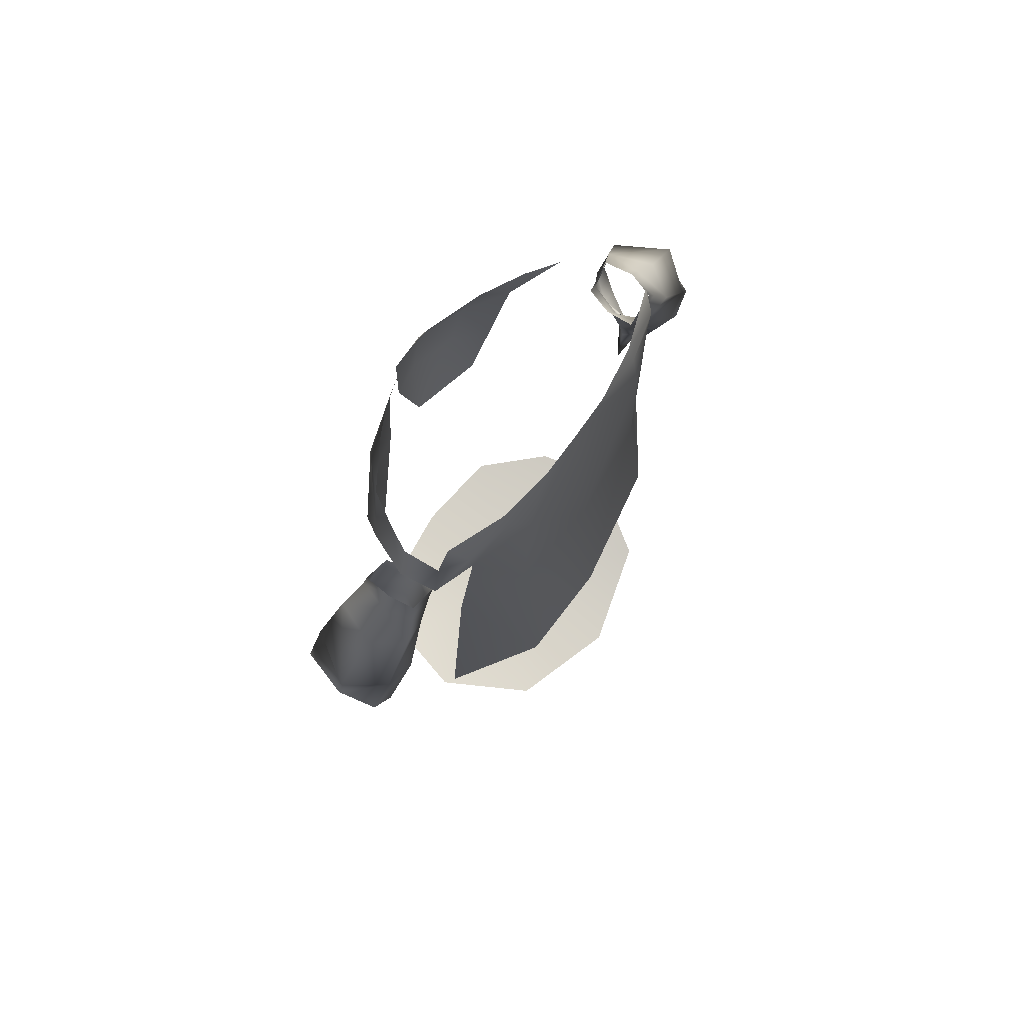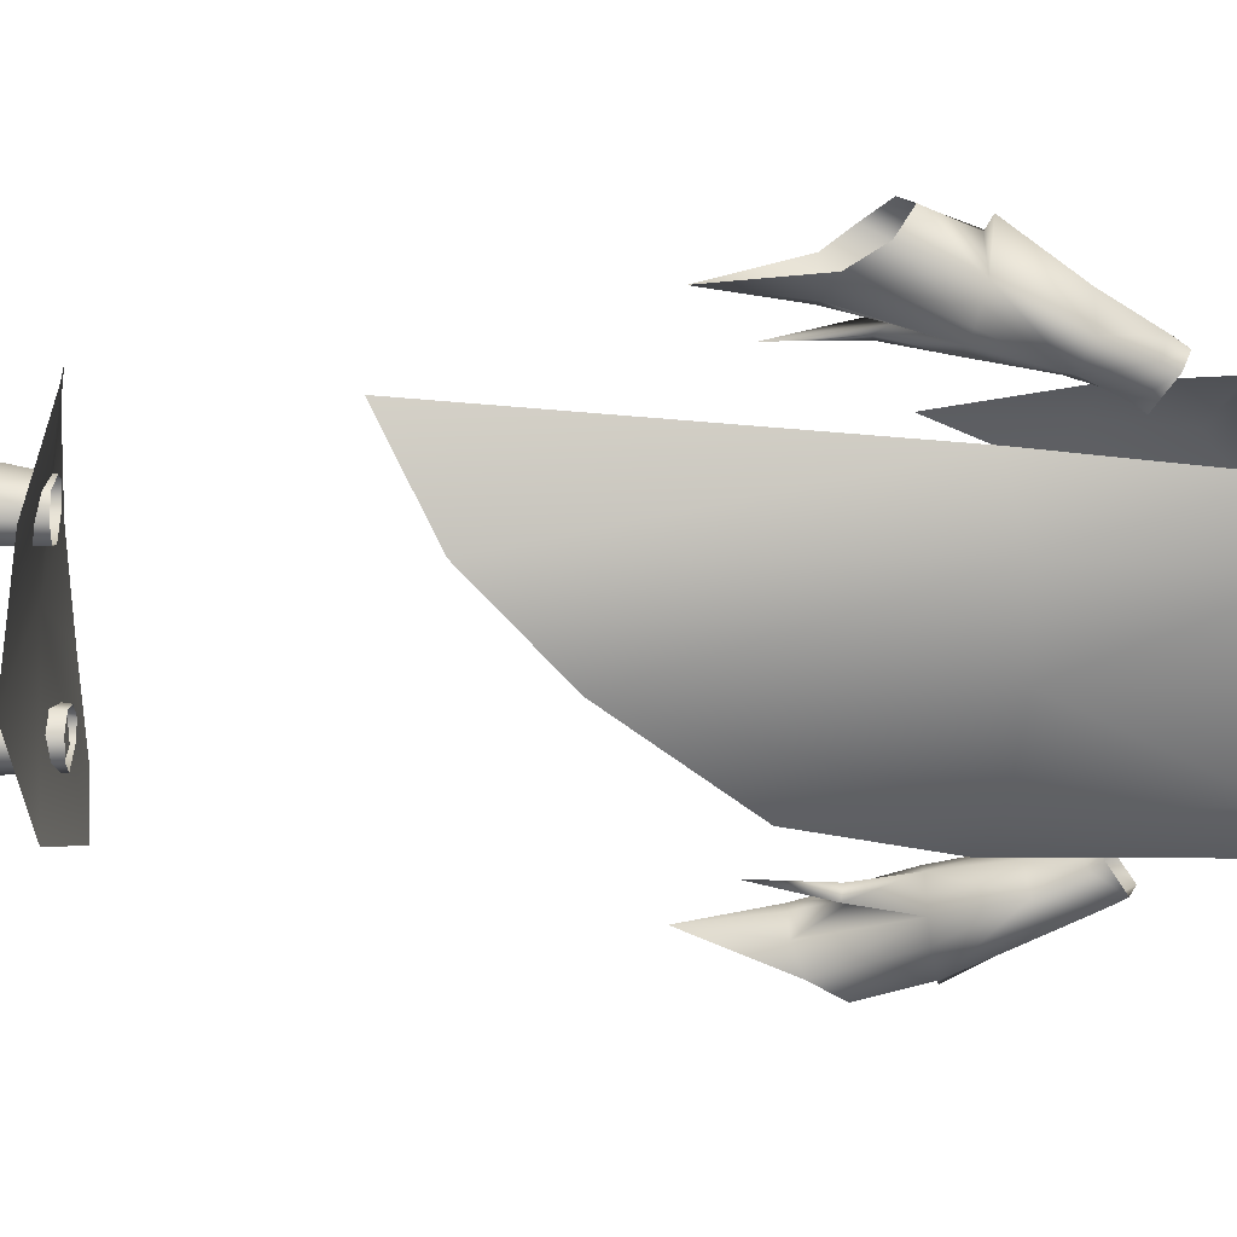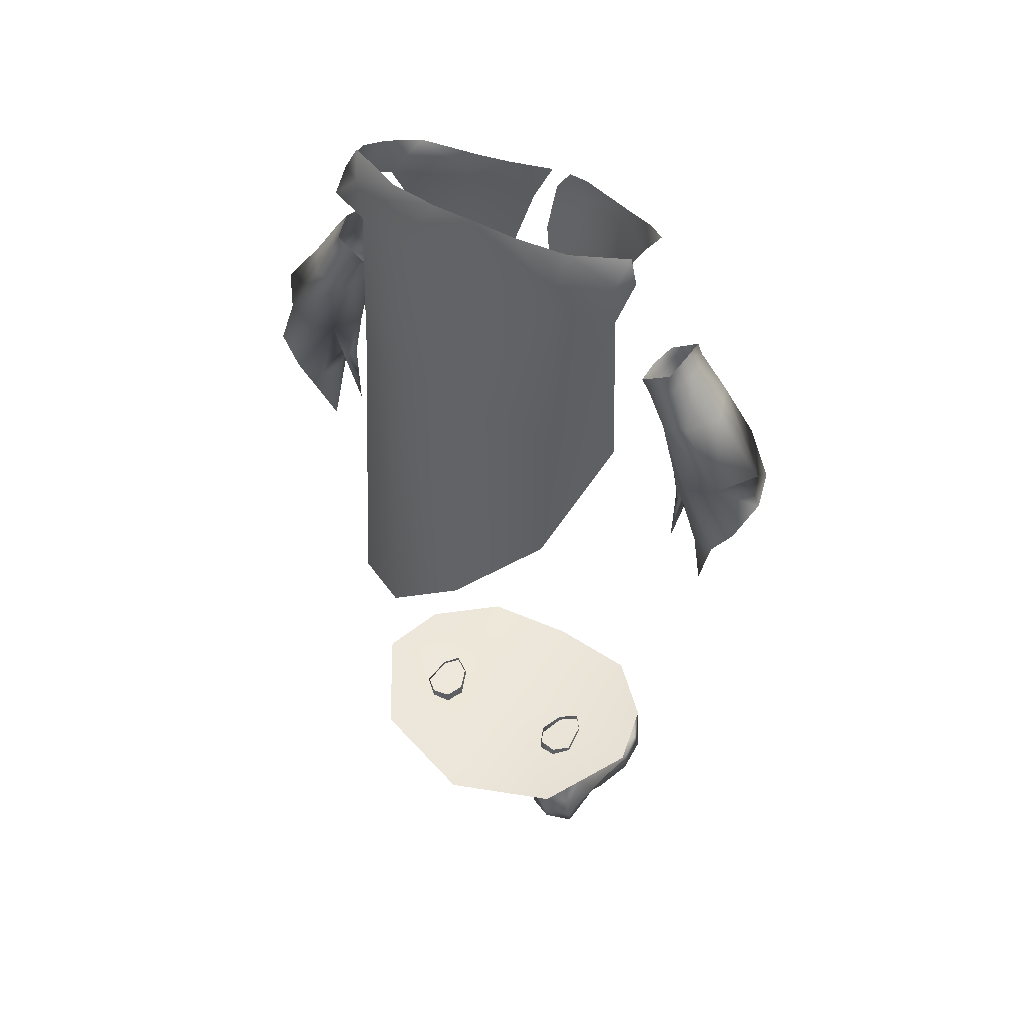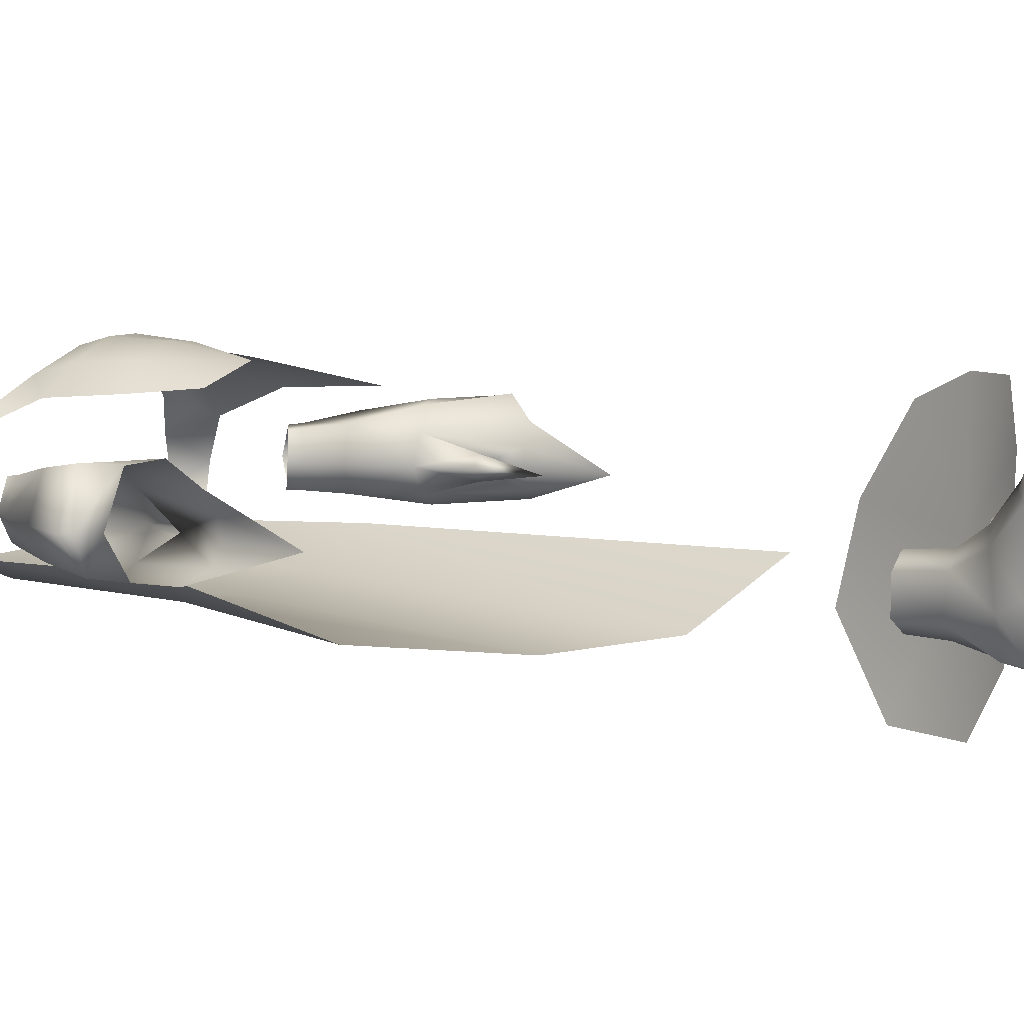
<metadata>
{"format":"obj","ext":"obj","renderer":"f3d","projection":"perspective","resolution":1024,"background":"white","views":[{"elev":77.5,"azim":126.2,"up":"+Y"},{"elev":-62.2,"azim":89.0,"up":"+Z"},{"elev":50.1,"azim":-149.1,"up":"+Y"},{"elev":8.6,"azim":-59.9,"up":"+Z"}]}
</metadata>
<code>
g _1
v 0.008113 0.03284 -0.008688
v 0.01509 0.02831 -0.00356
v 0.01285 0.06203 -0.003821
v 0.007751 0.06353 -0.006719
v 0.01171 0.07804 -0.004553
v 0.0004026 0.04009 -0.009499
v 0.0003845 0.06406 -0.007612
v 0.006565 0.07901 -0.006404
v -0.007982 0.06353 -0.006648
v -0.00816 0.05058 -0.008337
v -0.01267 0.06203 -0.003944
v -0.01229 0.07768 -0.004261
v -0.007645 0.07901 -0.006404
v -2.248e-09 0.0793 -0.00668
v -2.248e-09 0.0839 -0.005683
v 0.003718 0.08379 -0.005626
v -0.003718 0.08379 -0.005626
v 0.008017 0.08238 -0.005481
v 0.008142 0.0835 -0.004895
v -0.008045 0.08239 -0.005559
v -0.008142 0.0835 -0.004895
v 0.01204 0.08199 -0.004614
v 0.01278 0.08393 -0.003174
v 0.01511 0.07842 -0.003452
v 0.01408 0.08151 -0.00314
v 0.01559 0.07832 -0.0004865
v 0.01439 0.08149 -0.0001895
v 0.01341 0.081 0.001799
v 0.01403 0.07616 0.003318
v -0.01222 0.08168 -0.004344
v -0.0134 0.08151 -0.00314
v -0.01286 0.08393 -0.003173
v -0.009727 0.07899 0.006077
v -0.008871 0.07478 0.006972
v -0.01187 0.08006 0.004155
v -0.006474 0.07752 0.008258
v -0.005349 0.07481 0.009171
v -0.006248 0.0697 0.007275
v -0.001413 0.07465 0.01073
v -0.001661 0.07715 0.009985
v -0.004023 0.06998 0.00946
v -0.004506 0.0641 0.007819
v 0.001206 0.06404 0.009281
v -0.0002315 0.07004 0.01056
v 0.002336 0.06986 0.01025
v 0.001672 0.07465 0.0107
v 0.0001098 0.07702 0.01018
v 0.00357 0.0732 0.009968
v 0.001685 0.07715 0.009865
v 0.005266 0.07717 0.008801
v 0.00852 0.07481 0.008113
v 0.007731 0.07787 0.007476
v 0.005384 0.06684 0.009035
v 0.01169 0.07977 0.004751
v 0.01403 0.07616 0.003318
v 0.01341 0.081 0.001799
v 0.01225 0.06887 0.00613
v 0.009195 0.06822 0.008054
v 0.009865 0.05837 0.00693
v -2.248e-09 0.00962 0.00119
v -2.248e-09 0.009528 0.01143
v -0.007966 0.009945 0.01043
v -0.01294 0.01117 0.005069
v -0.01448 0.01193 -0.001245
v -0.009786 0.0105 -0.008945
v -2.248e-09 0.009227 -0.01184
v -2.248e-09 0.009528 0.01143
v -2.248e-09 0.00962 0.00119
v 0.007966 0.009945 0.01043
v 0.01294 0.01117 0.005069
v 0.01448 0.01193 -0.001245
v 0.009786 0.0105 -0.008945
v -2.248e-09 0.009227 -0.01184
v 0.007425 4.468e-09 0.01229
v 0.00989 9.681e-09 0.0117
v 0.01178 8.631e-09 0.00832
v 0.004981 -2.067e-09 0.01034
v 0.004181 4.328e-08 0.005012
v 0.01198 3.333e-09 0.004877
v 0.01083 -2.055e-09 0.001167
v 0.005143 6.733e-08 0.002192
v 0.01035 0.0007603 -0.0004881
v 0.005037 0.0007603 0.0005226
v 0.005021 1.331e-07 0.0002285
v 0.01028 -1.341e-07 -0.0008228
v 0.005417 -9.711e-09 -0.004062
v 0.01007 -1.059e-08 -0.004235
v 0.007597 -1.112e-08 -0.005043
v 0.007555 0.001631 -0.005372
v 0.007597 -1.112e-08 -0.005043
v 0.01007 -1.059e-08 -0.004235
v 0.01006 0.001587 -0.004504
v 0.01028 -1.341e-07 -0.0008228
v 0.009604 0.003607 -0.004451
v 0.0077 0.003844 -0.004787
v 0.009076 0.007269 -0.0026
v 0.007545 0.007405 -0.003916
v 0.007477 0.0113 -0.003786
v 0.008776 0.0113 -0.002696
v 0.008465 0.0113 8.731e-06
v 0.01085 0.00184 -0.0004979
v 0.01035 0.0007603 -0.0004881
v 0.01186 0.00157 0.005252
v 0.01083 -2.055e-09 0.001167
v 0.01198 3.333e-09 0.004877
v 0.01178 8.631e-09 0.00832
v 0.009604 0.00405 -0.001645
v 0.009052 0.007072 0.0006361
v 0.007497 0.01127 0.001245
v 0.009969 0.004331 0.002283
v 0.01139 0.001519 0.008139
v 0.00989 9.681e-09 0.0117
v 0.007655 0.007229 0.001729
v 0.01067 0.002408 0.005768
v 0.007502 0.003236 0.006251
v 0.009555 0.001682 0.01121
v 0.007425 4.468e-09 0.01229
v 0.007988 0.005099 0.003325
v 0.007453 0.001752 0.01189
v 0.004981 -2.067e-09 0.01034
v 0.005035 0.001707 0.01002
v 0.004181 4.328e-08 0.005012
v 0.004316 0.001594 0.005128
v 0.005143 6.733e-08 0.002192
v 0.005037 0.0007603 0.0005226
v 0.005623 0.004412 0.002733
v 0.004989 0.001391 0.0005077
v 0.005021 1.331e-07 0.0002285
v 0.005413 0.001361 -0.004141
v 0.005417 -9.711e-09 -0.004062
v 0.007597 -1.112e-08 -0.005043
v 0.007555 0.001631 -0.005372
v 0.005749 0.007085 0.0008267
v 0.006005 0.01128 0.0002573
v 0.005039 0.003105 2.202e-05
v 0.005667 0.003688 -0.004439
v 0.0077 0.003844 -0.004787
v 0.005923 0.007272 -0.003671
v 0.007545 0.007405 -0.003916
v 0.007477 0.0113 -0.003786
v 0.005838 0.01131 -0.003514
v 0.005179 0.01131 -0.001948
v 0.004955 0.007451 -0.001756
v 0.005123 0.004209 -0.001332
v 0.004986 0.002967 -0.001953
v -0.01178 8.708e-09 0.00832
v -0.00989 9.758e-09 0.0117
v -0.007425 4.545e-09 0.01229
v -0.004981 -1.99e-09 0.01034
v -0.004181 4.335e-08 0.005012
v -0.01198 3.41e-09 0.004877
v -0.01083 -1.978e-09 0.001167
v -0.005143 6.741e-08 0.002192
v -0.01035 0.0007603 -0.0004881
v -0.005037 0.0007603 0.0005226
v -0.005021 1.332e-07 0.0002285
v -0.01028 -1.34e-07 -0.0008228
v -0.005417 -9.618e-09 -0.004062
v -0.01007 -1.051e-08 -0.004235
v -0.007597 -1.112e-08 -0.005043
v -0.01007 -1.051e-08 -0.004235
v -0.007597 -1.112e-08 -0.005043
v -0.007555 0.001631 -0.005372
v -0.01006 0.001587 -0.004504
v -0.01028 -1.34e-07 -0.0008228
v -0.009604 0.003607 -0.004451
v -0.0077 0.003844 -0.004787
v -0.009046 0.007487 -0.002607
v -0.007545 0.007405 -0.003916
v -0.007477 0.0113 -0.003786
v -0.008776 0.0113 -0.002696
v -0.008465 0.0113 8.724e-06
v -0.01085 0.00184 -0.0004979
v -0.01035 0.0007603 -0.0004881
v -0.01186 0.00157 0.005252
v -0.01083 -1.978e-09 0.001167
v -0.01198 3.41e-09 0.004877
v -0.01178 8.708e-09 0.00832
v -0.009604 0.00405 -0.001645
v -0.009052 0.007072 0.0006361
v -0.007497 0.01127 0.001245
v -0.009969 0.004331 0.002283
v -0.01139 0.001519 0.008139
v -0.00989 9.758e-09 0.0117
v -0.007655 0.007229 0.001728
v -0.01067 0.002408 0.005768
v -0.007502 0.003236 0.006251
v -0.009555 0.001682 0.01121
v -0.007425 4.545e-09 0.01229
v -0.007988 0.005099 0.003325
v -0.007453 0.001752 0.01189
v -0.004981 -1.99e-09 0.01034
v -0.005035 0.001707 0.01002
v -0.004181 4.335e-08 0.005012
v -0.004316 0.001594 0.005128
v -0.005143 6.741e-08 0.002192
v -0.005037 0.0007603 0.0005226
v -0.005623 0.004412 0.002733
v -0.004989 0.001391 0.0005077
v -0.005021 1.332e-07 0.0002285
v -0.005413 0.001361 -0.004141
v -0.005417 -9.618e-09 -0.004062
v -0.007597 -1.112e-08 -0.005043
v -0.007555 0.001631 -0.005372
v -0.005749 0.007085 0.0008267
v -0.006005 0.01128 0.0002573
v -0.005039 0.003105 2.201e-05
v -0.005667 0.003688 -0.004439
v -0.0077 0.003844 -0.004787
v -0.005923 0.007272 -0.003671
v -0.007545 0.007405 -0.003916
v -0.007477 0.0113 -0.003786
v -0.005838 0.01131 -0.003514
v -0.005179 0.01131 -0.001948
v -0.004955 0.007451 -0.001756
v -0.005123 0.004209 -0.001332
v -0.004986 0.002967 -0.001953
v -0.0234 0.05647 0.005109
v -0.02463 0.05722 0.0009063
v -0.02321 0.06081 0.000614
v -0.02159 0.06168 0.004707
v -0.02429 0.06131 0.0005169
v -0.01882 0.06066 0.004582
v -0.02168 0.05454 0.005508
v -0.01625 0.06573 0.003121
v -0.01904 0.06653 0.003786
v -0.02042 0.06679 0.0001
v -0.01781 0.07099 0.0001
v -0.02071 0.05237 0.003602
v -0.01704 0.07043 0.002788
v -0.01687 0.07234 0.0001064
v -0.01666 0.07159 0.002625
v -0.0147 0.06907 0.002657
v -0.01434 0.07004 0.00248
v -0.01378 0.06972 0.0003044
v -0.01421 0.06877 0.0001
v -0.01525 0.06561 0.0001
v -0.01621 0.05996 0.0001685
v -0.01736 0.06003 0.002666
v -0.01953 0.05225 0.001805
v -0.02011 0.0452 9.652e-05
v -0.01908 0.05214 0.0001357
v -0.01804 0.05621 0.0001422
v -0.01807 0.05524 0.001248
v -0.01707 0.05533 0.0001585
v -0.01691 0.04911 0.0001497
v 0.02463 0.05722 0.0009063
v 0.0234 0.05647 0.005109
v 0.02321 0.06081 0.000614
v 0.02159 0.06168 0.004707
v 0.02429 0.06131 0.0005169
v 0.01882 0.06066 0.004582
v 0.02168 0.05454 0.005508
v 0.01625 0.06573 0.003121
v 0.01904 0.06653 0.003786
v 0.02042 0.06679 0.0001
v 0.01781 0.07099 0.0001
v 0.02071 0.05237 0.003602
v 0.01704 0.07043 0.002788
v 0.01687 0.07234 0.0001064
v 0.01666 0.07159 0.002625
v 0.0147 0.06907 0.002657
v 0.01434 0.07004 0.00248
v 0.01378 0.06972 0.0003044
v 0.01421 0.06877 0.0001
v 0.01525 0.06561 0.0001
v 0.01621 0.05996 0.0001685
v 0.01736 0.06003 0.002666
v 0.01953 0.05225 0.001805
v 0.02011 0.0452 9.652e-05
v 0.01908 0.05214 0.0001357
v 0.01804 0.05621 0.0001422
v 0.01807 0.05524 0.001248
v 0.01707 0.05533 0.0001585
v 0.01691 0.04911 0.0001497
v -0.01394 0.06997 -0.00199
v -0.01463 0.06907 -0.002054
v -0.01378 0.06972 0.0003044
v -0.01643 0.07159 -0.001934
v -0.01421 0.06877 0.0001
v -0.01635 0.06589 -0.002323
v -0.01525 0.06561 0.0001
v -0.01621 0.05996 0.0001685
v -0.01704 0.07043 -0.002112
v -0.01687 0.07234 0.0001064
v -0.01781 0.07099 0.0001
v -0.01869 0.06683 -0.002587
v -0.02184 0.06093 -0.002688
v -0.02042 0.06679 0.0001
v -0.02429 0.06131 0.0005169
v -0.02321 0.06081 0.000614
v -0.02463 0.05722 0.0009063
v -0.0238 0.05582 -0.002225
v -0.01926 0.06025 -0.003112
v -0.02209 0.05321 -0.002522
v -0.01782 0.06005 -0.002177
v -0.01999 0.05226 -0.001528
v -0.02011 0.0452 9.652e-05
v -0.01908 0.05214 0.0001357
v -0.01804 0.05621 0.0001422
v -0.01783 0.05513 -0.0008139
v -0.01707 0.05533 0.0001585
v -0.01691 0.04911 0.0001497
v 0.01463 0.06907 -0.002054
v 0.01394 0.06997 -0.00199
v 0.01378 0.06972 0.0003044
v 0.01421 0.06877 0.0001
v 0.01635 0.06589 -0.002323
v 0.01525 0.06561 0.0001
v 0.01643 0.07159 -0.001934
v 0.01621 0.05996 0.0001685
v 0.01704 0.07043 -0.002112
v 0.01687 0.07234 0.0001064
v 0.01781 0.07099 0.0001
v 0.01869 0.06683 -0.002587
v 0.02184 0.06093 -0.002688
v 0.02042 0.06679 0.0001
v 0.02429 0.06131 0.0005169
v 0.02321 0.06081 0.000614
v 0.02463 0.05722 0.0009063
v 0.0238 0.05582 -0.002225
v 0.01926 0.06025 -0.003112
v 0.02209 0.05321 -0.002522
v 0.01782 0.06005 -0.002177
v 0.01999 0.05226 -0.001528
v 0.02011 0.0452 9.652e-05
v 0.01908 0.05214 0.0001357
v 0.01804 0.05621 0.0001422
v 0.01783 0.05513 -0.0008139
v 0.01707 0.05533 0.0001585
v 0.01691 0.04911 0.0001497
g _1_0
f 3 2 1
f 1 4 3
f 5 3 4
f 4 1 6
f 6 7 4
f 4 8 5
f 8 4 7
f 9 7 6
f 6 10 9
f 9 10 11
f 9 11 12
f 7 9 13
f 12 13 9
f 7 14 8
f 13 14 7
f 8 14 15
f 15 14 13
f 15 16 8
f 13 17 15
f 8 16 18
f 18 5 8
f 18 16 19
f 20 17 13
f 12 20 13
f 17 20 21
f 18 22 5
f 22 18 19
f 19 23 22
f 24 5 22
f 25 22 23
f 24 22 25
f 26 24 25
f 25 27 26
f 26 27 28
f 28 29 26
f 30 20 12
f 21 20 30
f 31 30 12
f 30 32 21
f 30 31 32
f 35 34 33
f 36 33 34
f 34 37 36
f 37 34 38
f 36 37 39
f 39 40 36
f 38 41 37
f 39 37 41
f 41 38 42
f 41 42 43
f 43 44 41
f 41 44 39
f 43 45 44
f 39 44 45
f 45 46 39
f 40 39 46
f 46 47 40
f 50 49 48
f 50 48 51
f 52 50 51
f 51 48 53
f 54 52 51
f 51 55 54
f 54 55 56
f 57 55 51
f 53 58 51
f 51 58 57
f 58 53 59
f 58 59 57
f 62 61 60
f 60 63 62
f 64 63 60
f 64 60 65
f 65 60 66
f 69 68 67
f 68 69 70
f 71 68 70
f 71 72 68
f 72 73 68
f 76 75 74
f 74 77 76
f 76 77 78
f 78 79 76
f 79 78 80
f 80 78 81
f 82 80 81
f 81 83 82
f 82 83 84
f 84 85 82
f 85 84 86
f 86 87 85
f 86 88 87
f 91 90 89
f 89 92 91
f 91 92 93
f 94 92 89
f 89 95 94
f 96 94 95
f 95 97 96
f 96 97 98
f 98 99 96
f 96 99 100
f 93 92 101
f 101 102 93
f 102 101 103
f 103 104 102
f 103 105 104
f 106 105 103
f 92 94 107
f 107 94 96
f 107 101 92
f 100 108 96
f 107 96 108
f 108 100 109
f 101 107 110
f 108 110 107
f 103 101 110
f 103 111 106
f 112 106 111
f 109 113 108
f 110 108 113
f 110 114 103
f 111 103 114
f 111 114 115
f 111 116 112
f 115 116 111
f 117 112 116
f 114 110 118
f 113 118 110
f 118 115 114
f 116 119 117
f 119 116 115
f 120 117 119
f 119 121 120
f 115 121 119
f 122 120 121
f 121 123 122
f 121 115 123
f 124 122 123
f 125 124 123
f 126 115 118
f 126 118 113
f 115 126 123
f 123 127 125
f 123 126 127
f 128 125 127
f 127 129 128
f 130 128 129
f 131 130 129
f 129 132 131
f 113 133 126
f 133 113 109
f 109 134 133
f 127 126 135
f 129 127 135
f 133 135 126
f 132 129 136
f 136 137 132
f 137 136 138
f 138 139 137
f 140 139 138
f 138 141 140
f 138 142 141
f 134 142 143
f 143 133 134
f 138 143 142
f 133 143 144
f 144 143 138
f 135 133 144
f 144 138 136
f 136 129 145
f 135 145 129
f 144 145 135
f 136 145 144
f 148 147 146
f 146 149 148
f 150 149 146
f 146 151 150
f 151 152 150
f 152 153 150
f 153 152 154
f 154 155 153
f 156 155 154
f 154 157 156
f 158 156 157
f 157 159 158
f 158 159 160
f 163 162 161
f 161 164 163
f 161 165 164
f 163 164 166
f 166 167 163
f 167 166 168
f 168 169 167
f 170 169 168
f 168 171 170
f 172 171 168
f 173 164 165
f 165 174 173
f 175 173 174
f 174 176 175
f 175 176 177
f 175 177 178
f 179 166 164
f 179 168 166
f 164 173 179
f 168 180 172
f 179 180 168
f 181 172 180
f 173 182 179
f 180 179 182
f 182 173 175
f 178 183 175
f 183 178 184
f 180 185 181
f 185 180 182
f 175 186 182
f 183 186 175
f 187 186 183
f 184 188 183
f 183 188 187
f 188 184 189
f 190 182 186
f 182 190 185
f 186 187 190
f 189 191 188
f 191 187 188
f 191 189 192
f 192 193 191
f 187 191 193
f 193 192 194
f 194 195 193
f 193 195 187
f 196 195 194
f 195 196 197
f 187 198 190
f 185 190 198
f 187 195 198
f 197 199 195
f 195 199 198
f 199 197 200
f 200 201 199
f 202 201 200
f 201 202 203
f 203 204 201
f 198 205 185
f 181 185 205
f 205 206 181
f 199 207 198
f 207 199 201
f 205 198 207
f 208 201 204
f 204 209 208
f 210 208 209
f 209 211 210
f 210 211 212
f 212 213 210
f 210 213 214
f 215 214 206
f 206 205 215
f 210 214 215
f 205 216 215
f 216 210 215
f 207 216 205
f 208 210 216
f 201 208 217
f 201 217 207
f 216 207 217
f 216 217 208
f 220 219 218
f 218 221 220
f 221 222 220
f 223 221 218
f 218 224 223
f 221 223 225
f 225 226 221
f 222 221 226
f 226 227 222
f 228 227 226
f 223 224 229
f 226 230 228
f 230 226 225
f 230 231 228
f 232 231 230
f 232 230 233
f 225 233 230
f 233 234 232
f 235 234 233
f 233 236 235
f 236 233 225
f 225 237 236
f 238 237 225
f 223 239 225
f 239 223 229
f 225 239 238
f 229 240 239
f 229 241 240
f 242 240 241
f 240 242 243
f 243 239 240
f 238 239 244
f 244 239 243
f 244 245 238
f 243 246 244
f 244 246 245
f 249 248 247
f 249 250 248
f 250 249 251
f 248 250 252
f 252 253 248
f 254 252 250
f 250 255 254
f 255 250 251
f 251 256 255
f 255 256 257
f 252 258 253
f 257 259 255
f 254 255 259
f 259 257 260
f 261 259 260
f 262 259 261
f 259 262 254
f 261 263 262
f 264 262 263
f 262 264 265
f 254 262 265
f 265 266 254
f 254 266 267
f 252 254 268
f 258 252 268
f 267 268 254
f 268 269 258
f 258 269 270
f 271 270 269
f 272 271 269
f 269 268 272
f 273 268 267
f 272 268 273
f 267 274 273
f 273 275 272
f 273 274 275
f 278 277 276
f 279 276 277
f 277 278 280
f 281 277 280
f 280 282 281
f 281 282 283
f 277 284 279
f 284 277 281
f 279 284 285
f 284 286 285
f 286 284 287
f 281 287 284
f 288 287 281
f 287 289 286
f 289 287 288
f 288 290 289
f 290 288 291
f 292 291 288
f 288 293 292
f 293 288 294
f 281 294 288
f 294 295 293
f 281 296 294
f 295 294 296
f 283 296 281
f 296 297 295
f 295 297 298
f 299 298 297
f 300 299 297
f 297 296 300
f 301 296 283
f 300 296 301
f 283 302 301
f 301 303 300
f 303 301 302
f 306 305 304
f 304 307 306
f 307 304 308
f 308 309 307
f 304 305 310
f 311 309 308
f 310 312 304
f 308 304 312
f 310 313 312
f 312 313 314
f 315 312 314
f 312 315 308
f 308 315 316
f 314 317 315
f 316 315 317
f 317 318 316
f 318 319 316
f 316 319 320
f 320 321 316
f 322 316 321
f 316 322 308
f 321 323 322
f 308 322 324
f 324 322 323
f 308 324 311
f 323 325 324
f 323 326 325
f 327 325 326
f 325 327 328
f 328 324 325
f 311 324 329
f 329 324 328
f 329 330 311
f 328 331 329
f 331 330 329

</code>
